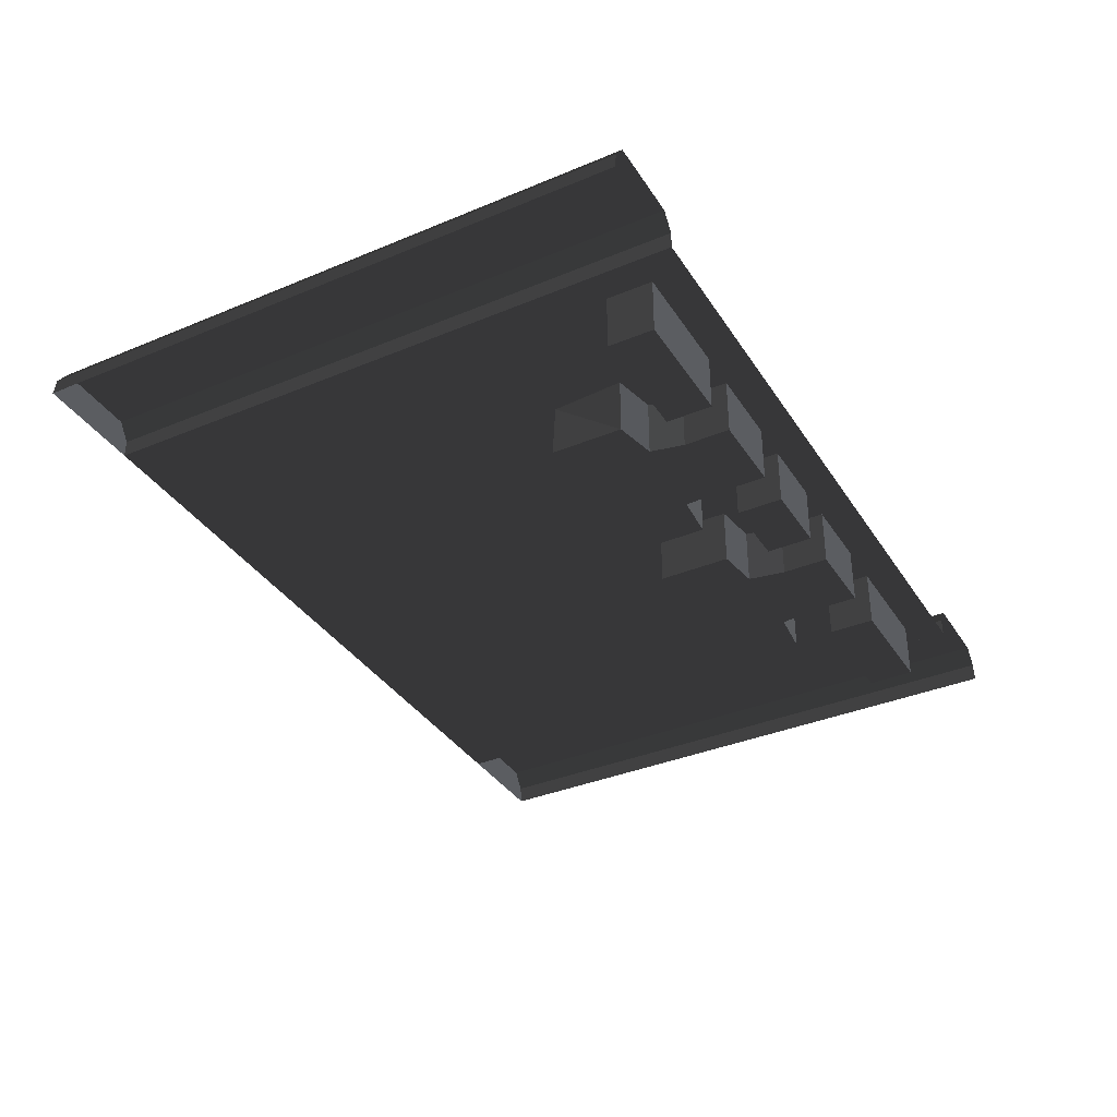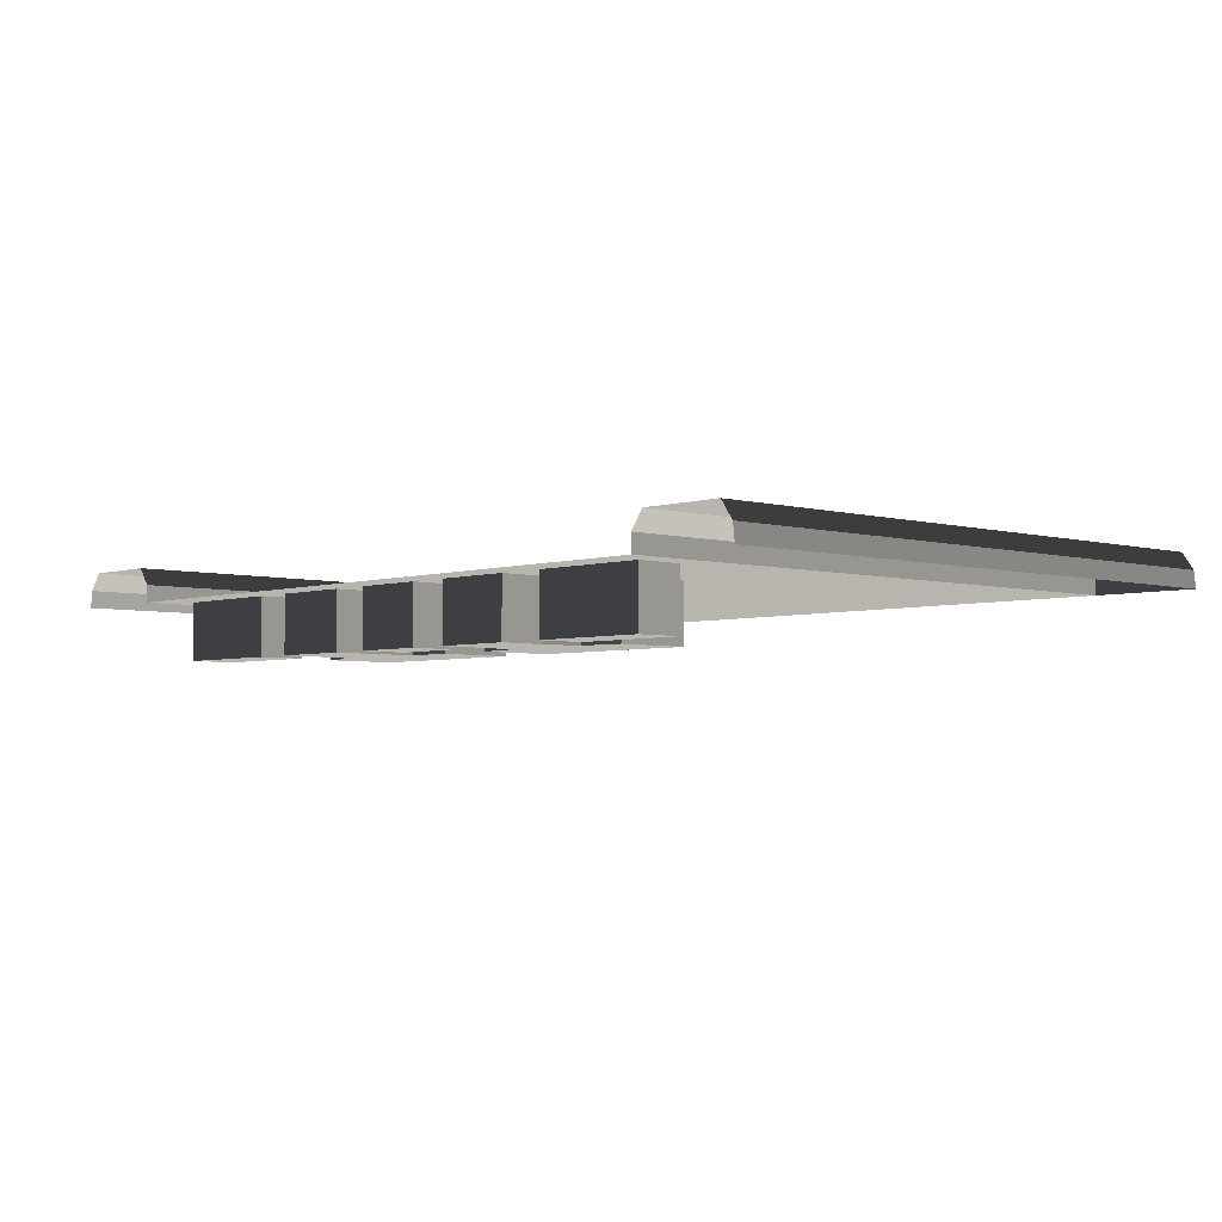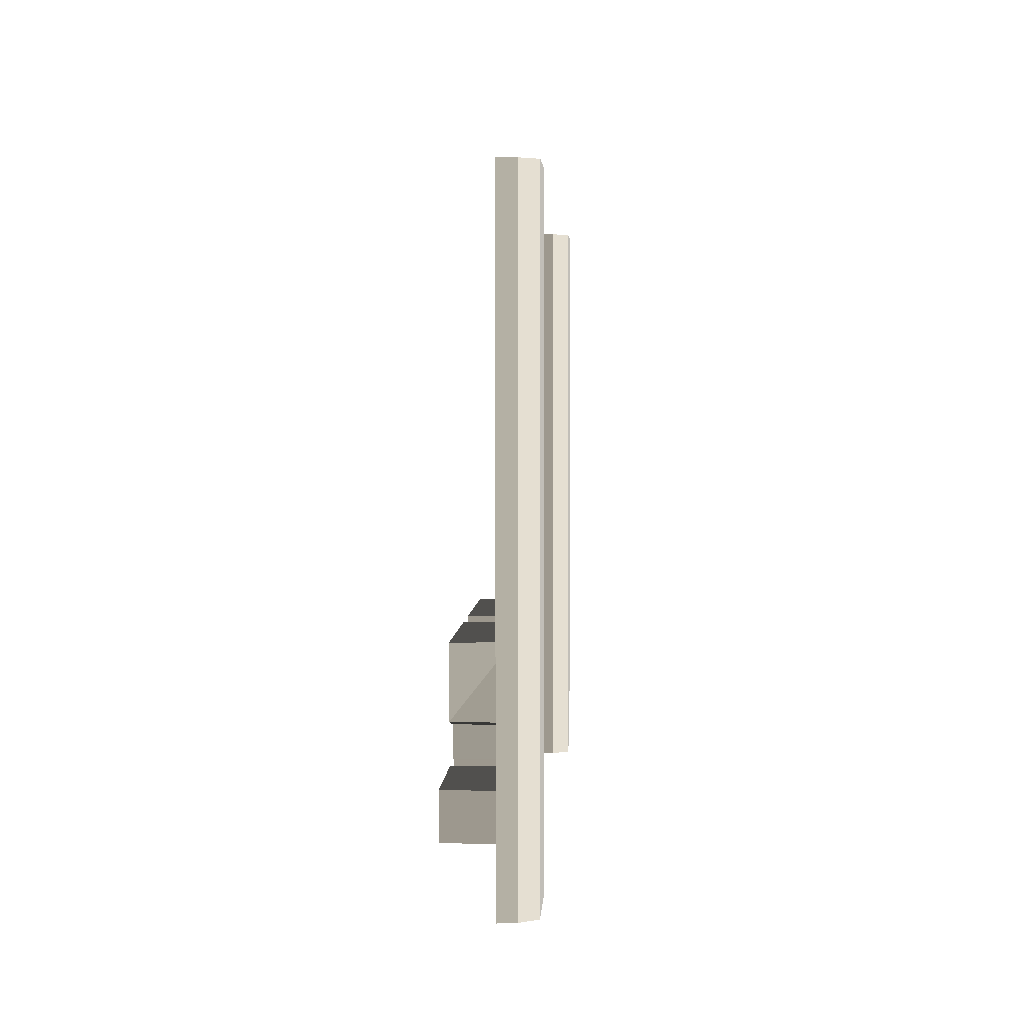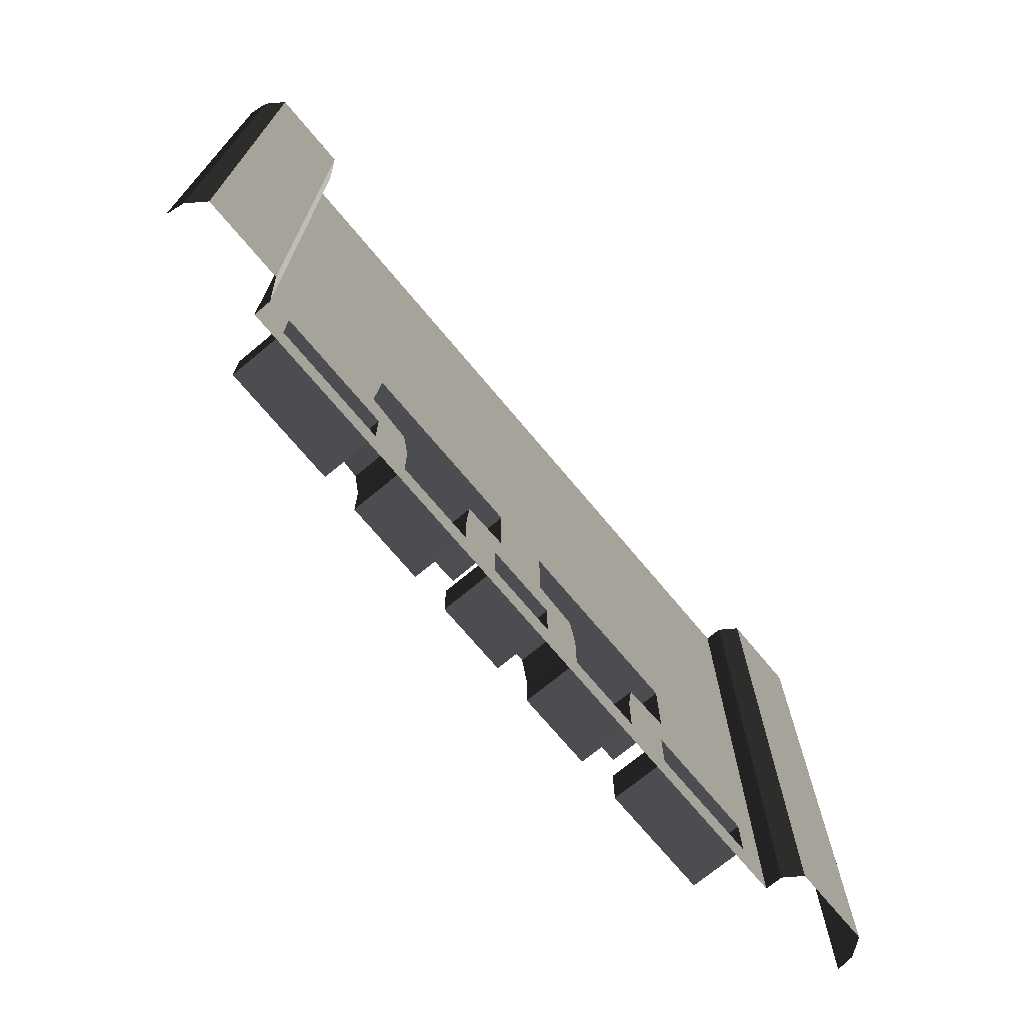
<metadata>
{"format":"obj","ext":"obj","renderer":"f3d","projection":"perspective","resolution":1024,"background":"white","views":[{"elev":-36.0,"azim":118.7,"up":"+Y"},{"elev":-3.9,"azim":-133.1,"up":"+Y"},{"elev":3.2,"azim":93.1,"up":"+Z"},{"elev":-71.5,"azim":129.8,"up":"+Z"}]}
</metadata>
<code>
v -11.97 7.257 8
v -10.57 7.028 8
v -12 7.028 8
v -10.73 7.486 8
v -10.57 7.257 8
v -11.81 7.486 8
v -0.1942 7.486 8
v -1.427 7.257 8
v -1.266 7.486 8
v -1.427 7.028 8
v 3.843e-05 7.028 8
v -0.03336 7.257 8
v -10.2 7.028 -4.622e-06
v -8.667 7.028 0.4516
v -10.2 7.028 0.4516
v -8.667 7.028 -5.04e-06
v -8.041 7.028 0.4516
v -8.041 7.028 -5.04e-06
v -7.007 7.028 0.4516
v -7.007 7.028 -5.651e-06
v -6.471 7.028 0.4516
v -6.471 7.028 -6.262e-06
v -5.503 7.028 0.4516
v -5.503 7.028 -6.902e-06
v -4.98 7.028 0.4516
v -4.98 7.028 -6.262e-06
v -3.906 7.028 0.4516
v -3.906 7.028 -5.531e-06
v -3.399 7.028 0.4516
v -3.399 7.028 1.061
v -3.906 7.028 1.061
v -3.254 7.028 1.619
v -3.816 7.028 1.504
v -3.399 7.028 -5.04e-06
v -1.832 7.028 0.4516
v -1.832 7.028 -4.622e-06
v -1.832 7.028 1.619
v -1.832 7.028 2.58
v -3.327 7.028 2.58
v -1.832 7.028 1.061
v -1.427 7.028 2.594
v -1.427 7.028 1.619
v -1.427 7.028 0.4842
v -1.427 7.028 -5.844e-06
v -1.427 7.028 1.078
v -3.906 6.265 0.4516
v -4.98 6.265 1.061
v -4.98 6.265 0.4516
v -3.906 6.265 1.061
v -5.019 6.265 1.573
v -3.816 6.265 1.504
v -3.254 6.265 2.58
v -3.906 6.265 2.58
v -3.254 6.265 1.619
v -5.019 6.265 1.573
v -3.816 6.265 1.504
v -4.98 6.265 2.58
v -5.609 6.265 1.619
v -5.609 6.265 2.58
v -10.2 6.265 1.061
v -8.667 6.265 0.4516
v -8.667 6.265 1.061
v -10.2 6.265 0.4516
v -6.471 6.265 1.061
v -5.503 6.265 0.4516
v -5.503 6.265 1.061
v -6.471 6.265 0.4516
v -8.041 6.265 1.061
v -7.007 6.265 0.4516
v -7.007 6.265 1.061
v -8.041 6.265 0.4516
v -8.117 6.265 1.552
v -6.927 6.265 1.547
v -6.355 6.265 2.58
v -7.007 6.265 2.58
v -6.355 6.265 1.619
v -8.117 6.265 1.552
v -8.041 6.265 2.58
v -6.927 6.265 1.547
v -8.725 6.265 1.619
v -8.725 6.265 2.58
v -10.2 7.028 1.619
v -8.667 7.028 1.061
v -8.725 7.028 1.619
v -10.2 7.028 1.061
v -8.117 7.028 1.552
v -8.041 7.028 1.061
v -8.725 7.028 2.58
v -10.2 7.028 2.58
v -10.57 7.028 1.062
v -10.57 7.028 0.4543
v -10.57 7.028 -4.22e-06
v -10.57 7.028 1.619
v -10.57 7.028 2.585
v -6.355 7.028 1.619
v -5.503 7.028 1.061
v -5.609 7.028 1.619
v -6.471 7.028 1.061
v -5.019 7.028 1.573
v -4.98 7.028 1.061
v -5.609 7.028 2.58
v -6.355 7.028 2.58
v -7.007 7.028 1.061
v -6.927 7.028 1.547
v -1.832 6.265 1.061
v -3.399 6.265 0.4516
v -1.832 6.265 0.4516
v -3.399 6.265 1.061
v -4.98 6.265 0.4516
v -3.906 7.028 0.4516
v -3.906 6.265 0.4516
v -4.98 7.028 0.4516
v -4.98 6.265 1.061
v -4.98 7.028 0.4516
v -4.98 6.265 0.4516
v -4.98 7.028 1.061
v -5.019 6.265 1.573
v -4.98 7.028 1.061
v -4.98 6.265 1.061
v -5.019 7.028 1.573
v -5.609 6.265 1.619
v -5.019 7.028 1.573
v -5.019 6.265 1.573
v -5.609 7.028 1.619
v -5.609 6.265 2.58
v -5.609 7.028 1.619
v -5.609 6.265 1.619
v -5.609 7.028 2.58
v -4.98 6.265 2.58
v -5.609 7.028 2.58
v -5.609 6.265 2.58
v -4.98 7.028 2.58
v -3.906 6.265 2.58
v -3.906 7.028 2.58
v -3.254 6.265 2.58
v -3.327 7.028 2.58
v -3.254 6.265 1.619
v -3.327 7.028 2.58
v -3.254 6.265 2.58
v -3.327 7.028 2.58
v -3.254 6.265 1.619
v -3.254 7.028 1.619
v -3.816 6.265 1.504
v -3.254 7.028 1.619
v -3.254 6.265 1.619
v -3.816 7.028 1.504
v -3.906 6.265 1.061
v -3.816 7.028 1.504
v -3.816 6.265 1.504
v -3.906 7.028 1.061
v -3.906 6.265 0.4516
v -3.906 7.028 1.061
v -3.906 6.265 1.061
v -3.906 7.028 0.4516
v -10.2 6.265 0.4516
v -8.667 7.028 0.4516
v -8.667 6.265 0.4516
v -10.2 7.028 0.4516
v -10.2 6.265 1.061
v -10.2 7.028 0.4516
v -10.2 6.265 0.4516
v -10.2 7.028 1.061
v -8.667 6.265 1.061
v -10.2 7.028 1.061
v -10.2 6.265 1.061
v -8.667 7.028 1.061
v -8.667 6.265 0.4516
v -8.667 7.028 1.061
v -8.667 6.265 1.061
v -8.667 7.028 0.4516
v -8.041 6.265 0.4516
v -7.007 7.028 0.4516
v -7.007 6.265 0.4516
v -8.041 7.028 0.4516
v -8.041 6.265 1.061
v -8.041 7.028 0.4516
v -8.041 6.265 0.4516
v -8.041 7.028 1.061
v -8.117 6.265 1.552
v -8.041 7.028 1.061
v -8.041 6.265 1.061
v -8.117 7.028 1.552
v -8.725 6.265 1.619
v -8.117 7.028 1.552
v -8.117 6.265 1.552
v -8.725 7.028 1.619
v -8.725 6.265 2.58
v -8.725 7.028 1.619
v -8.725 6.265 1.619
v -8.725 7.028 2.58
v -8.041 6.265 2.58
v -8.725 7.028 2.58
v -8.725 6.265 2.58
v -8.041 7.028 2.58
v -7.007 6.265 2.58
v -7.007 7.028 2.58
v -6.355 6.265 2.58
v -6.355 7.028 2.58
v -6.355 6.265 1.619
v -6.355 7.028 2.58
v -6.355 6.265 2.58
v -6.355 7.028 1.619
v -6.927 6.265 1.547
v -6.355 7.028 1.619
v -6.355 6.265 1.619
v -6.927 7.028 1.547
v -7.007 6.265 1.061
v -6.927 7.028 1.547
v -6.927 6.265 1.547
v -7.007 7.028 1.061
v -7.007 6.265 0.4516
v -7.007 7.028 1.061
v -7.007 6.265 1.061
v -7.007 7.028 0.4516
v -1.832 6.265 1.061
v -3.399 7.028 1.061
v -3.399 6.265 1.061
v -1.832 7.028 1.061
v -1.832 6.265 0.4516
v -1.832 7.028 1.061
v -1.832 6.265 1.061
v -1.832 7.028 0.4516
v -3.399 6.265 0.4516
v -1.832 7.028 0.4516
v -1.832 6.265 0.4516
v -3.399 7.028 0.4516
v -3.399 6.265 1.061
v -3.399 7.028 0.4516
v -3.399 6.265 0.4516
v -3.399 7.028 1.061
v -6.471 6.265 0.4516
v -5.503 7.028 0.4516
v -5.503 6.265 0.4516
v -6.471 7.028 0.4516
v -6.471 6.265 1.061
v -6.471 7.028 0.4516
v -6.471 6.265 0.4516
v -6.471 7.028 1.061
v -5.503 6.265 1.061
v -6.471 7.028 1.061
v -6.471 6.265 1.061
v -5.503 7.028 1.061
v -5.503 6.265 0.4516
v -5.503 7.028 1.061
v -5.503 6.265 1.061
v -5.503 7.028 0.4516
v -10.2 7.028 2.58
v -8.042 7.028 3.032
v -10.2 7.028 3.032
v -8.725 7.028 2.58
v -8.041 7.028 2.58
v -6.032 7.028 3.032
v -7.007 7.028 2.58
v -6.355 7.028 2.58
v -5.609 7.028 2.58
v -4.021 7.028 3.032
v -4.98 7.028 2.58
v -3.906 7.028 2.58
v -3.327 7.028 2.58
v -1.832 7.028 3.032
v -1.832 7.028 2.58
v -10.57 7.028 2.585
v -10.57 7.028 3.032
v -1.427 7.028 3.032
v -1.427 7.028 2.594
v -4.021 7.028 5.411
v -6.032 7.028 3.032
v -4.021 7.028 3.032
v -6.032 7.028 5.411
v -6.032 7.028 7.394
v -4.021 7.028 7.394
v -1.832 7.028 3.032
v -2.011 7.028 5.411
v -1.427 7.028 3.032
v -1.427 7.028 5.411
v -2.011 7.028 7.394
v -4.021 7.028 8
v -2.011 7.028 8
v -1.427 7.028 7.394
v -1.427 7.028 8
v -6.032 7.028 8
v -10.05 7.028 5.411
v -10.57 7.028 3.032
v -10.2 7.028 3.032
v -10.57 7.028 5.411
v -8.042 7.028 5.411
v -8.042 7.028 3.032
v -6.032 7.028 5.411
v -6.032 7.028 3.032
v -10.57 7.028 7.394
v -10.05 7.028 7.394
v -8.042 7.028 7.394
v -6.032 7.028 7.394
v -10.57 7.028 8
v -10.05 7.028 8
v -8.042 7.028 8
v -6.032 7.028 8
v -11.81 7.486 8
v -10.73 7.486 7.394
v -10.73 7.486 8
v -11.81 7.486 7.393
v -10.73 7.486 5.411
v -11.81 7.486 5.411
v -10.73 7.486 2.811
v -11.81 7.486 2.811
v -10.73 7.486 1.619
v -11.81 7.486 1.619
v -10.73 7.486 0.7602
v -11.81 7.486 0.7602
v -10.73 7.486 -4.375e-06
v -11.81 7.486 -6.804e-06
v -10.57 7.257 8
v -10.57 7.028 7.394
v -10.57 7.028 8
v -10.57 7.257 7.394
v -10.57 7.028 5.411
v -10.57 7.257 5.411
v -10.57 7.028 3.032
v -10.57 7.257 2.811
v -10.57 7.028 2.585
v -10.57 7.028 1.619
v -10.57 7.257 1.619
v -10.57 7.028 1.062
v -10.57 7.257 0.7602
v -10.57 7.028 0.4543
v -10.57 7.028 -4.22e-06
v -10.57 7.257 -3.821e-06
v -11.97 7.257 -7.188e-06
v -11.97 7.257 0.7602
v -12 7.028 0.7602
v -12 7.028 -7.826e-06
v -12 7.028 1.619
v -11.97 7.257 1.619
v -12 7.028 2.811
v -11.97 7.257 2.811
v -12 7.028 5.411
v -11.97 7.257 5.411
v -12 7.028 7.393
v -11.97 7.257 7.393
v -12 7.028 8
v -11.97 7.257 8
v -1.266 7.486 8
v -0.1942 7.486 7.394
v -0.1942 7.486 8
v -1.266 7.486 7.394
v -0.1942 7.486 5.411
v -1.266 7.486 5.411
v -0.1942 7.486 2.819
v -1.266 7.486 2.819
v -0.1942 7.486 1.619
v -1.266 7.486 1.619
v -0.1942 7.486 0.8059
v -1.266 7.486 0.8059
v -0.1942 7.486 -5.09e-06
v -1.266 7.486 -6.58e-06
v -0.03336 7.257 8
v 4.225e-05 7.028 7.394
v 3.843e-05 7.028 8
v -0.03336 7.257 7.394
v 4.225e-05 7.028 5.411
v -0.03336 7.257 5.411
v 4.225e-05 7.028 2.819
v -0.03336 7.257 2.819
v 3.843e-05 7.028 1.619
v -0.03336 7.257 1.619
v 3.843e-05 7.028 0.8059
v -0.03336 7.257 0.8059
v 3.843e-05 7.028 -4.742e-06
v -0.03336 7.257 -4.402e-06
v -1.427 7.257 -6.846e-06
v -1.427 7.257 0.8059
v -1.427 7.028 0.4842
v -1.427 7.028 -5.844e-06
v -1.427 7.028 1.078
v -1.427 7.028 1.619
v -1.427 7.257 1.619
v -1.427 7.028 2.594
v -1.427 7.257 2.819
v -1.427 7.028 3.032
v -1.427 7.028 5.411
v -1.427 7.257 5.411
v -1.427 7.028 7.394
v -1.427 7.257 7.393
v -1.427 7.028 8
v -1.427 7.257 8
v -10.73 7.486 7.394
v -10.57 7.257 8
v -10.73 7.486 8
v -10.57 7.257 7.394
v -10.57 7.257 5.411
v -10.73 7.486 5.411
v -10.57 7.257 2.811
v -10.73 7.486 2.811
v -10.57 7.257 1.619
v -10.73 7.486 1.619
v -10.57 7.257 0.7602
v -10.73 7.486 0.7602
v -10.57 7.257 -3.821e-06
v -10.73 7.486 -4.375e-06
v -11.97 7.257 0.7602
v -11.97 7.257 -7.188e-06
v -11.81 7.486 -6.804e-06
v -11.81 7.486 0.7602
v -11.81 7.486 1.619
v -11.97 7.257 1.619
v -11.97 7.257 2.811
v -11.81 7.486 2.811
v -11.97 7.257 5.411
v -11.81 7.486 5.411
v -11.97 7.257 7.393
v -11.81 7.486 7.393
v -11.97 7.257 8
v -11.81 7.486 8
v -0.1942 7.486 7.394
v -0.03336 7.257 8
v -0.1942 7.486 8
v -0.03336 7.257 7.394
v -0.03336 7.257 5.411
v -0.1942 7.486 5.411
v -0.03336 7.257 2.819
v -0.1942 7.486 2.819
v -0.03336 7.257 1.619
v -0.1942 7.486 1.619
v -0.03336 7.257 0.8059
v -0.1942 7.486 0.8059
v -0.03336 7.257 -4.402e-06
v -0.1942 7.486 -5.09e-06
v -1.427 7.257 0.8059
v -1.427 7.257 -6.846e-06
v -1.266 7.486 -6.58e-06
v -1.266 7.486 0.8059
v -1.266 7.486 1.619
v -1.427 7.257 1.619
v -1.427 7.257 2.819
v -1.266 7.486 2.819
v -1.427 7.257 5.411
v -1.266 7.486 5.411
v -1.427 7.257 7.393
v -1.266 7.486 7.394
v -1.427 7.257 8
v -1.266 7.486 8
g P_DF_Wall_Segment_01_(8)_690_118
f 1 3 2
f 1 2 4
f 2 5 4
f 1 4 6
f 7 9 8
f 7 8 10
f 7 10 11
f 7 11 12
f 13 15 14
f 14 16 13
f 16 14 17
f 17 18 16
f 18 17 19
f 19 20 18
f 20 19 21
f 21 22 20
f 22 21 23
f 23 24 22
f 24 23 25
f 25 26 24
f 26 25 27
f 27 28 26
f 28 27 29
f 30 29 27
f 27 31 30
f 32 30 31
f 31 33 32
f 29 34 28
f 34 29 35
f 35 36 34
f 30 32 37
f 38 37 32
f 32 39 38
f 37 40 30
f 37 38 41
f 41 42 37
f 40 37 42
f 36 35 43
f 43 44 36
f 45 43 35
f 35 40 45
f 42 45 40
f 46 48 47
f 47 49 46
f 49 47 50
f 50 51 49
f 51 53 52
f 52 54 51
f 53 56 55
f 55 57 53
f 57 50 58
f 58 59 57
f 60 62 61
f 61 63 60
f 64 66 65
f 65 67 64
f 68 70 69
f 69 71 68
f 70 68 72
f 72 73 70
f 73 75 74
f 74 76 73
f 77 78 75
f 75 79 77
f 78 72 80
f 80 81 78
f 82 84 83
f 83 85 82
f 83 84 86
f 86 87 83
f 14 83 87
f 87 17 14
f 88 84 82
f 82 89 88
f 82 85 90
f 91 90 85
f 85 15 91
f 92 91 15
f 15 13 92
f 90 93 82
f 89 82 93
f 93 94 89
f 95 97 96
f 96 98 95
f 96 97 99
f 99 100 96
f 23 96 100
f 100 25 23
f 101 97 95
f 95 102 101
f 95 98 103
f 19 103 98
f 98 21 19
f 103 104 95
f 105 107 106
f 106 108 105
f 109 111 110
f 110 112 109
f 113 115 114
f 114 116 113
f 117 119 118
f 118 120 117
f 121 123 122
f 122 124 121
f 125 127 126
f 126 128 125
f 129 131 130
f 130 132 129
f 133 129 132
f 132 134 133
f 135 133 134
f 134 136 135
f 137 139 138
f 140 142 141
f 143 145 144
f 144 146 143
f 147 149 148
f 148 150 147
f 151 153 152
f 152 154 151
f 155 157 156
f 156 158 155
f 159 161 160
f 160 162 159
f 163 165 164
f 164 166 163
f 167 169 168
f 168 170 167
f 171 173 172
f 172 174 171
f 175 177 176
f 176 178 175
f 179 181 180
f 180 182 179
f 183 185 184
f 184 186 183
f 187 189 188
f 188 190 187
f 191 193 192
f 192 194 191
f 195 191 194
f 194 196 195
f 197 195 196
f 196 198 197
f 199 201 200
f 200 202 199
f 203 205 204
f 204 206 203
f 207 209 208
f 208 210 207
f 211 213 212
f 212 214 211
f 215 217 216
f 216 218 215
f 219 221 220
f 220 222 219
f 223 225 224
f 224 226 223
f 227 229 228
f 228 230 227
f 231 233 232
f 232 234 231
f 235 237 236
f 236 238 235
f 239 241 240
f 240 242 239
f 243 245 244
f 244 246 243
f 247 249 248
f 248 250 247
f 248 251 250
f 251 248 252
f 252 253 251
f 252 254 253
f 252 255 254
f 255 252 256
f 256 257 255
f 256 258 257
f 256 259 258
f 259 256 260
f 260 261 259
f 249 247 262
f 262 263 249
f 261 260 264
f 264 265 261
f 266 268 267
f 267 269 266
f 266 269 270
f 270 271 266
f 272 268 266
f 266 273 272
f 273 266 271
f 274 272 273
f 273 275 274
f 275 273 276
f 271 276 273
f 276 271 277
f 277 278 276
f 279 276 278
f 276 279 275
f 278 280 279
f 271 270 281
f 281 277 271
f 282 284 283
f 283 285 282
f 284 282 286
f 286 287 284
f 287 286 288
f 288 289 287
f 282 285 290
f 290 291 282
f 286 282 291
f 291 292 286
f 288 286 292
f 292 293 288
f 291 290 294
f 294 295 291
f 292 291 295
f 295 296 292
f 293 292 296
f 296 297 293
f 298 300 299
f 299 301 298
f 301 299 302
f 302 303 301
f 303 302 304
f 304 305 303
f 305 304 306
f 305 306 307
f 307 306 308
f 307 308 309
f 309 308 310
f 309 310 311
f 312 314 313
f 313 315 312
f 315 313 316
f 316 317 315
f 317 316 318
f 318 319 317
f 319 318 320
f 319 320 321
f 319 321 322
f 322 321 323
f 322 323 324
f 324 323 325
f 324 325 326
f 324 326 327
f 328 330 329
f 328 331 330
f 329 330 332
f 329 332 333
f 333 332 334
f 333 334 335
f 335 334 336
f 336 337 335
f 337 336 338
f 338 339 337
f 339 338 340
f 340 341 339
f 342 344 343
f 343 345 342
f 345 343 346
f 346 347 345
f 347 346 348
f 348 349 347
f 349 348 350
f 349 350 351
f 351 350 352
f 351 352 353
f 353 352 354
f 353 354 355
f 356 358 357
f 357 359 356
f 359 357 360
f 360 361 359
f 361 360 362
f 362 363 361
f 363 362 364
f 363 364 365
f 365 364 366
f 365 366 367
f 367 366 368
f 367 368 369
f 370 372 371
f 370 373 372
f 371 372 374
f 371 374 375
f 371 375 376
f 376 375 377
f 376 377 378
f 378 377 379
f 378 379 380
f 380 381 378
f 381 380 382
f 382 383 381
f 383 382 384
f 384 385 383
f 386 388 387
f 387 389 386
f 386 389 390
f 390 391 386
f 391 390 392
f 392 393 391
f 393 392 394
f 393 394 395
f 395 394 396
f 395 396 397
f 397 396 398
f 397 398 399
f 400 402 401
f 400 403 402
f 404 403 400
f 404 400 405
f 404 405 406
f 404 406 407
f 407 406 408
f 408 409 407
f 409 408 410
f 410 411 409
f 411 410 412
f 412 413 411
f 414 416 415
f 415 417 414
f 414 417 418
f 418 419 414
f 419 418 420
f 420 421 419
f 421 420 422
f 421 422 423
f 423 422 424
f 423 424 425
f 425 424 426
f 425 426 427
f 428 430 429
f 428 431 430
f 432 431 428
f 432 428 433
f 432 433 434
f 432 434 435
f 435 434 436
f 436 437 435
f 437 436 438
f 438 439 437
f 439 438 440
f 440 441 439

</code>
